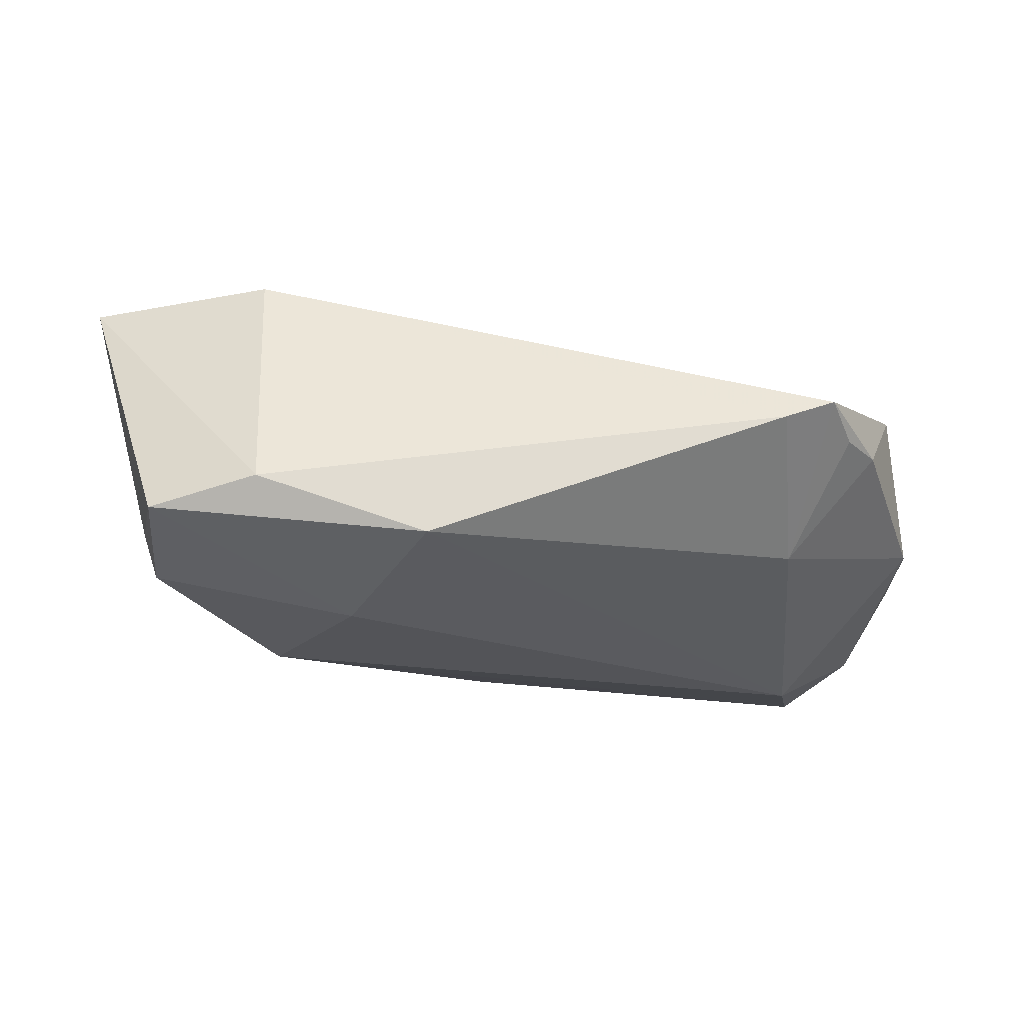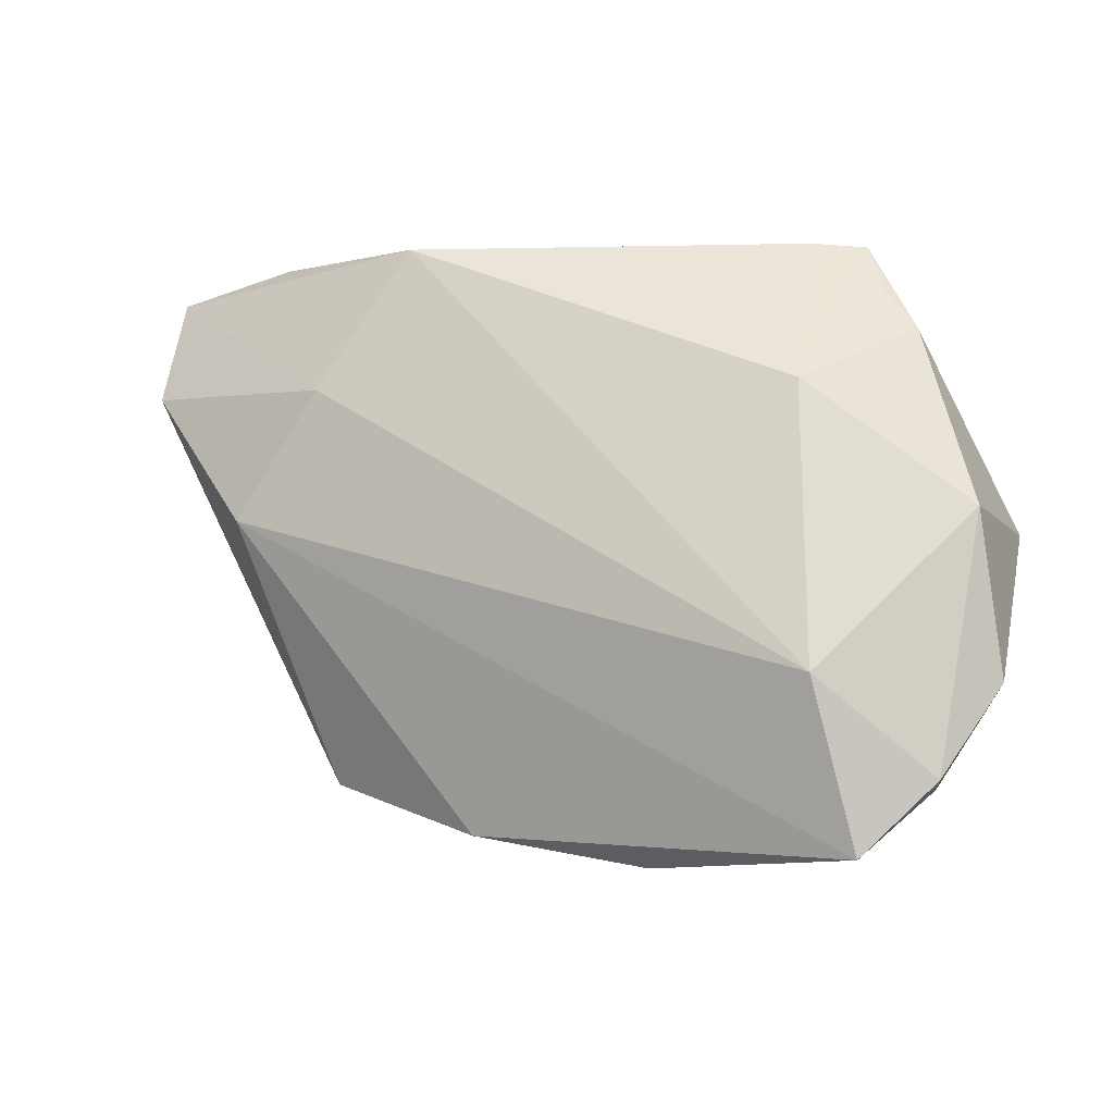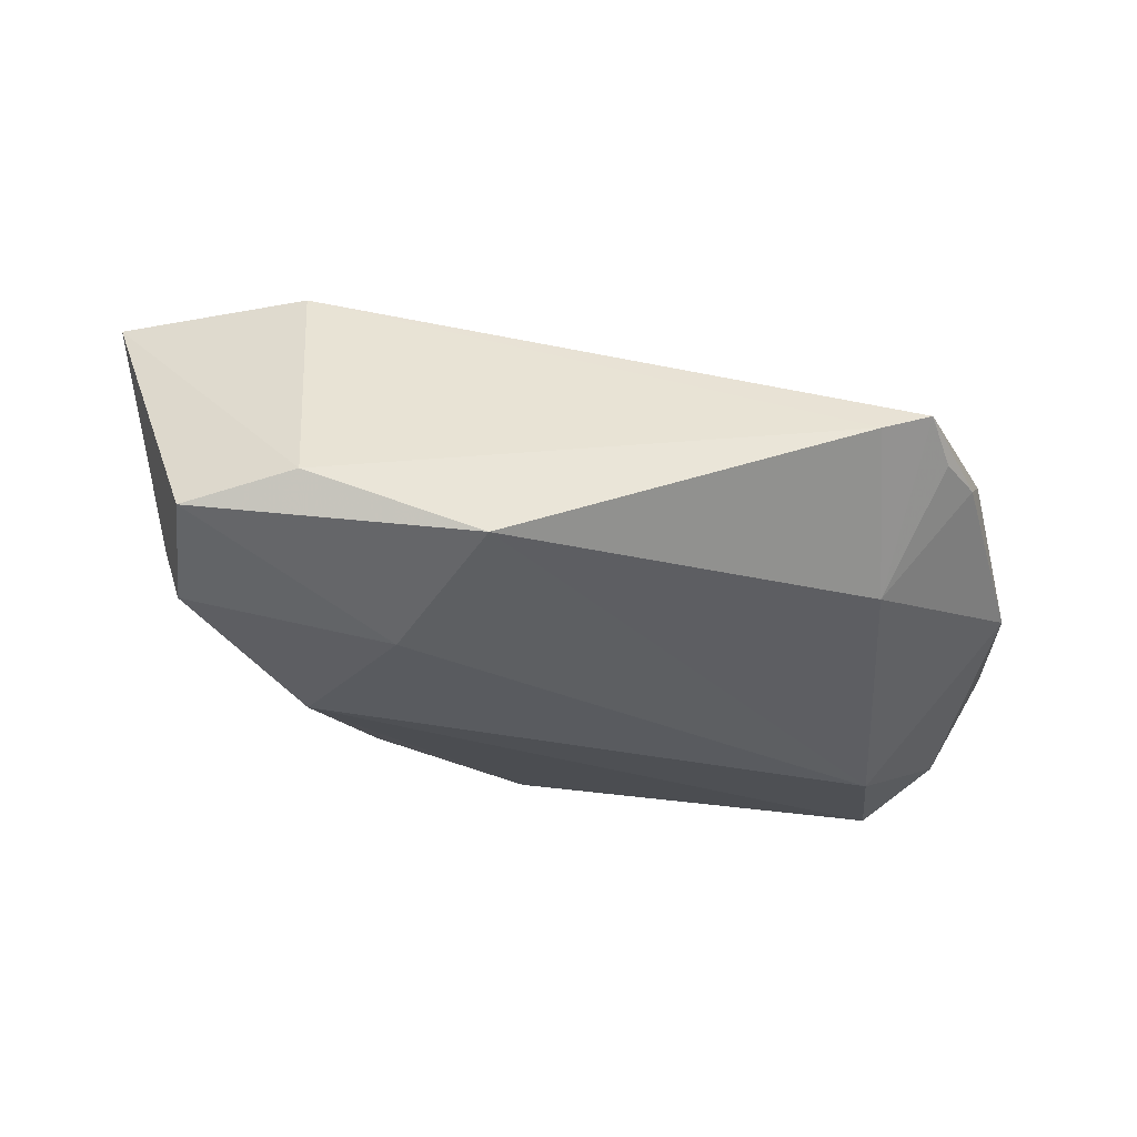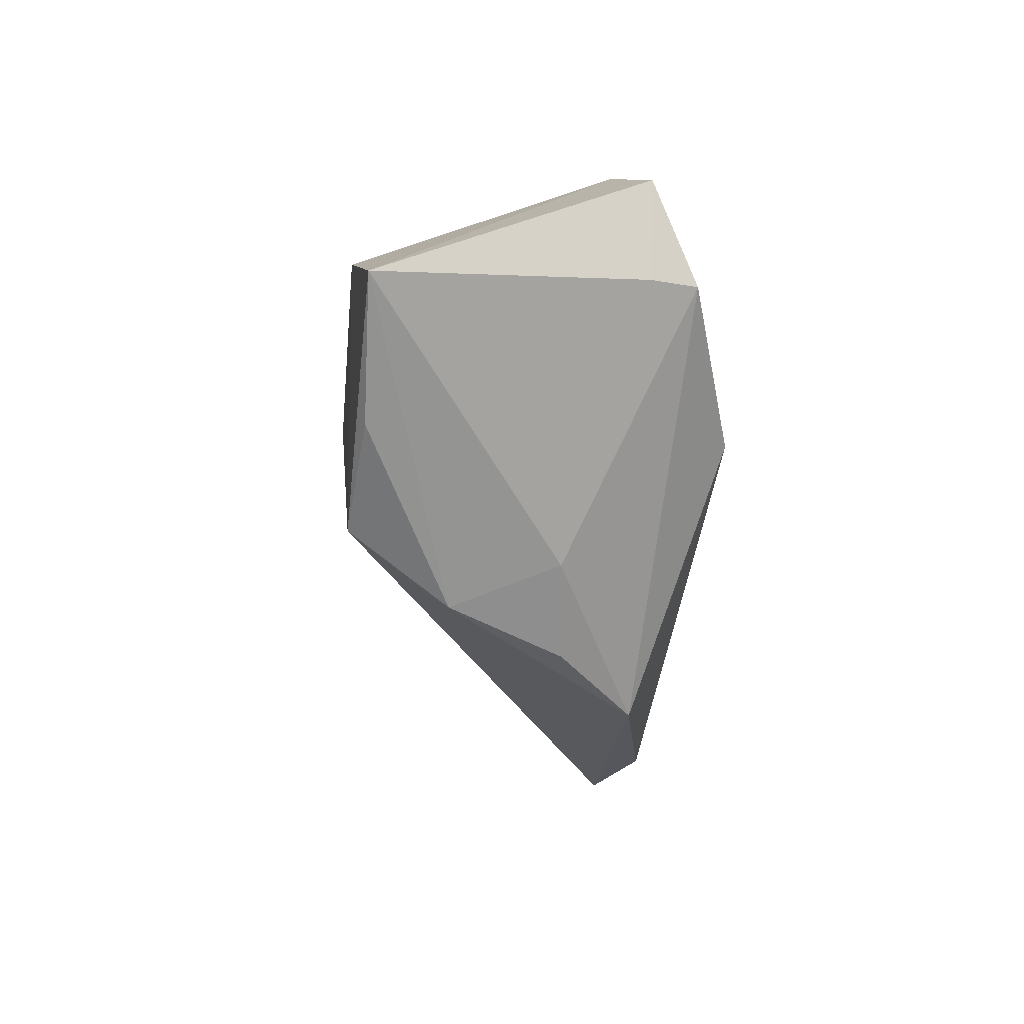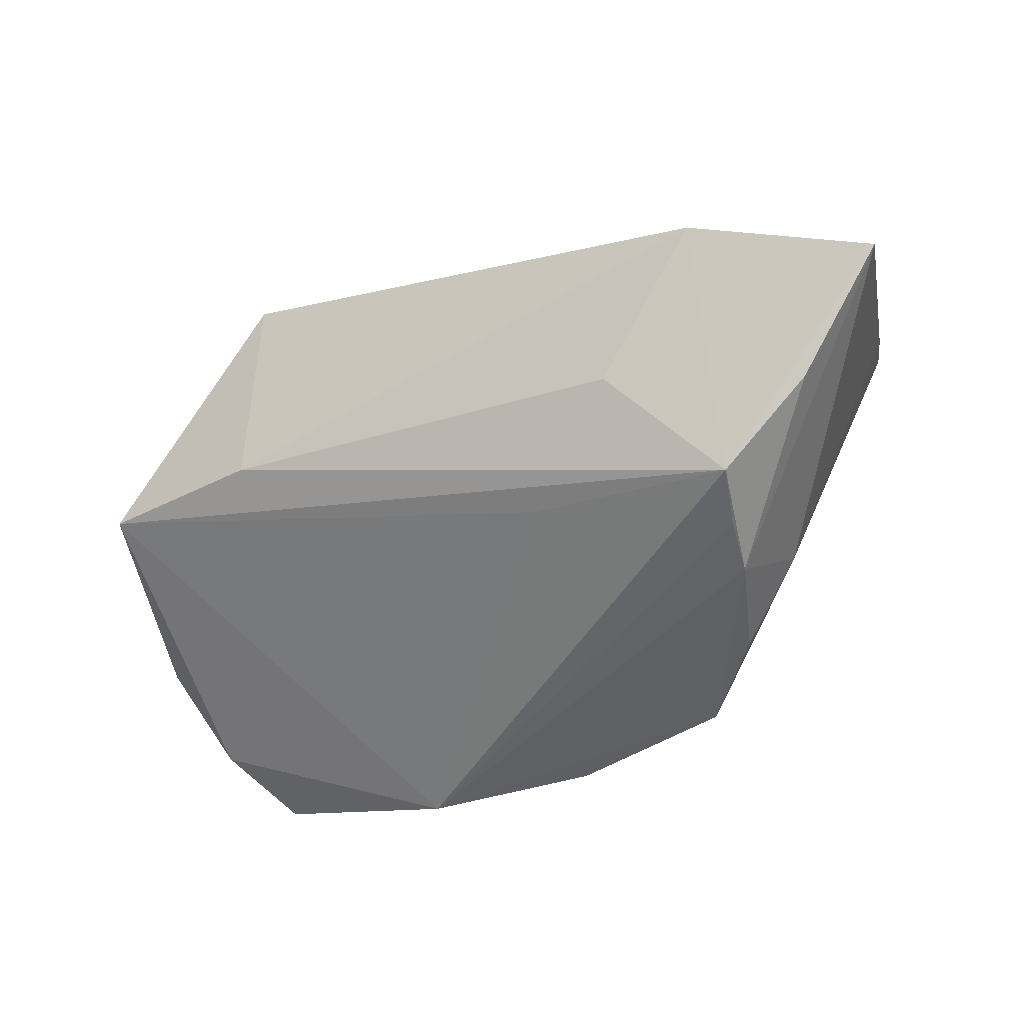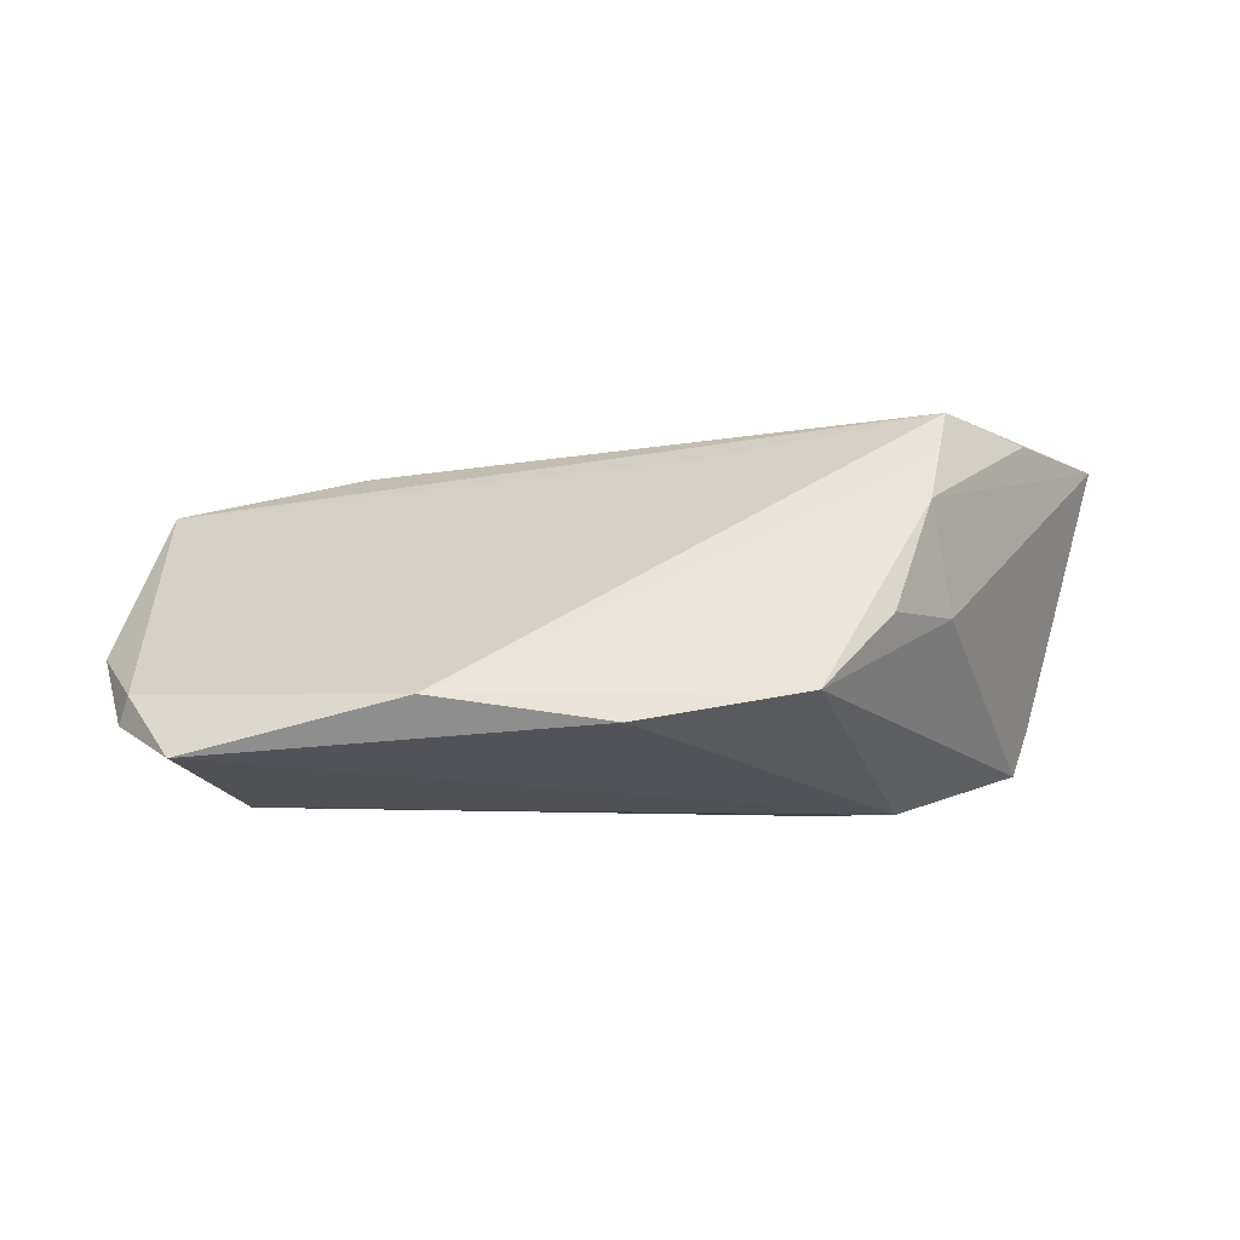
<metadata>
{"format":"obj","ext":"obj","renderer":"f3d","projection":"perspective","resolution":1024,"background":"white","views":[{"elev":-20.2,"azim":177.5,"up":"+Z"},{"elev":-2.5,"azim":-155.3,"up":"+Y"},{"elev":-29.0,"azim":175.0,"up":"+Z"},{"elev":-7.5,"azim":84.9,"up":"+Y"},{"elev":-19.1,"azim":25.5,"up":"+Y"},{"elev":-9.1,"azim":5.3,"up":"+Z"}]}
</metadata>
<code>
v 0.04833 -0.001243 0.02291
v 0.03869 -0.01596 -0.0002956
v -0.04707 0.02119 0.0006606
v -0.03633 0.01474 -0.0112
v -0.03185 0.0003155 0.02083
v 0.0577 0.0141 0.02286
v 0.02336 0.002 0.02524
v -0.04084 -0.01867 -0.02121
v 0.01197 0.03241 -0.01434
v 0.04708 0.0283 -0.01016
v 0.02388 -0.03294 -0.01032
v 0.03863 -0.01214 0.02466
v 0.03208 -0.02621 -0.0009938
v -0.03358 0.03241 0.001971
v 0.04919 0.01588 -0.009556
v -0.04495 -0.03906 -0.0176
v 0.03711 -0.01676 0.01842
v -0.05797 -0.01993 -0.004287
v 0.03343 0.03241 -0.00716
v -0.05527 -0.002476 0.0158
v -0.05299 -0.03042 -0.01311
v 0.03222 -0.0005399 -0.02121
v -0.04295 0.02607 0.001162
v 0.01178 -0.01198 0.01999
v -0.03996 0.03182 0.004313
v 0.04735 0.01559 -0.01533
v 0.02173 0.01513 -0.02009
v -0.01801 -0.04155 -0.01138
v -0.05575 -9.5e-05 -0.005788
v 0.03648 -0.02078 0.01275
v 0.00343 -0.03829 -0.01423
v -0.05165 -0.0317 -0.009916
v 0.03459 0.02061 0.02445
f 28 11 30
f 11 13 30
f 28 12 24
f 33 12 6
f 25 5 33
f 6 19 33
f 32 16 28
f 8 16 21
f 18 29 21
f 21 29 8
f 21 32 18
f 16 32 21
f 20 5 25
f 20 29 18
f 18 32 20
f 12 5 20
f 20 24 12
f 28 24 20
f 20 32 28
f 22 16 8
f 2 13 11
f 2 15 6
f 6 30 2
f 2 30 13
f 17 12 28
f 28 30 17
f 17 30 12
f 6 12 1
f 1 30 6
f 12 30 1
f 7 5 12
f 12 33 7
f 7 33 5
f 4 9 8
f 8 29 4
f 4 23 25
f 11 22 26
f 26 2 11
f 15 2 26
f 31 22 11
f 31 11 28
f 16 22 31
f 28 16 31
f 3 4 29
f 23 4 3
f 29 20 3
f 3 20 25
f 25 23 3
f 14 4 25
f 9 4 14
f 19 9 14
f 14 33 19
f 25 33 14
f 27 26 22
f 8 9 27
f 27 22 8
f 10 9 19
f 15 26 10
f 10 27 9
f 26 27 10
f 10 19 6
f 6 15 10

</code>
